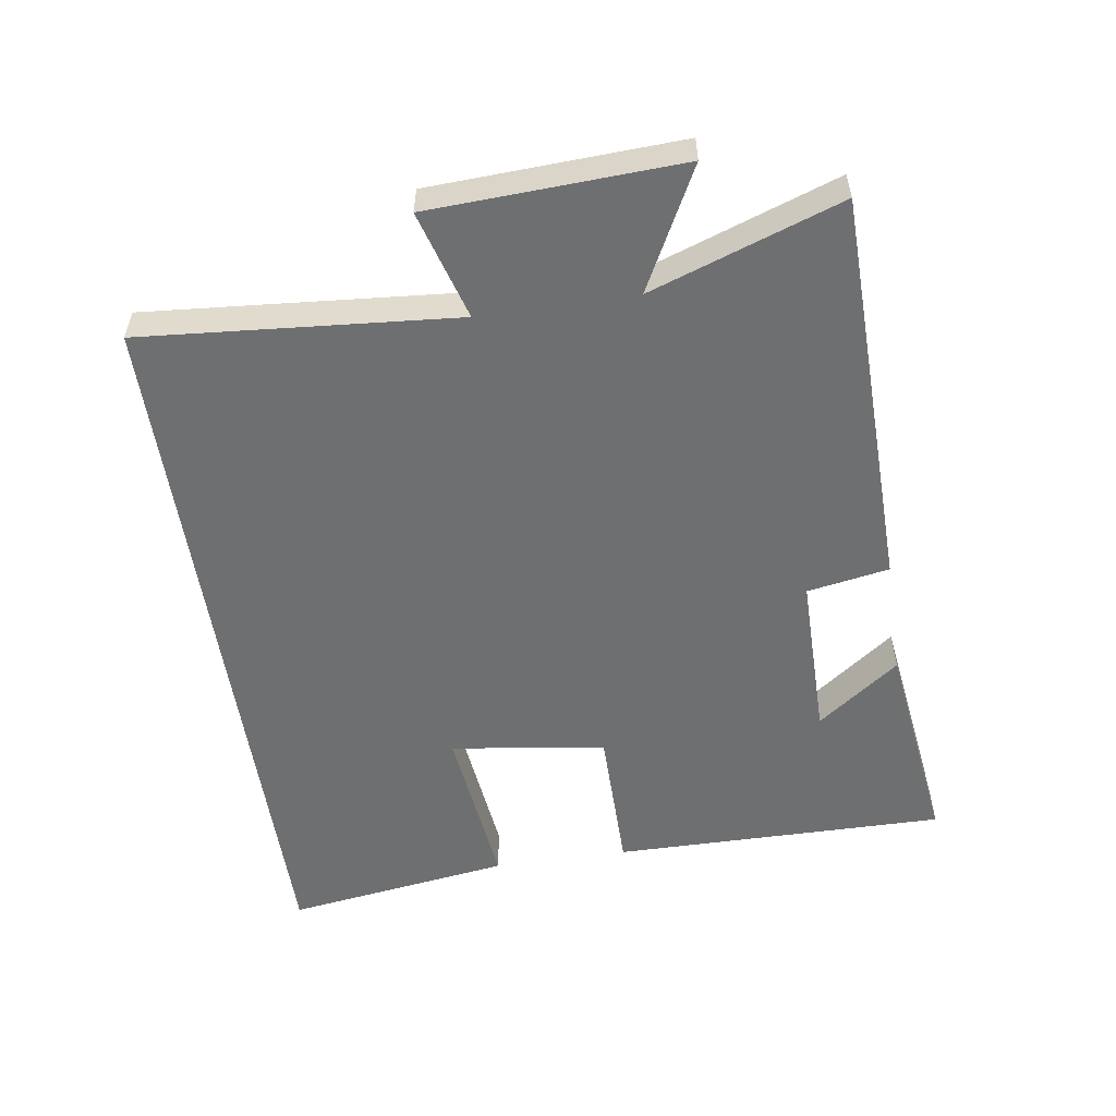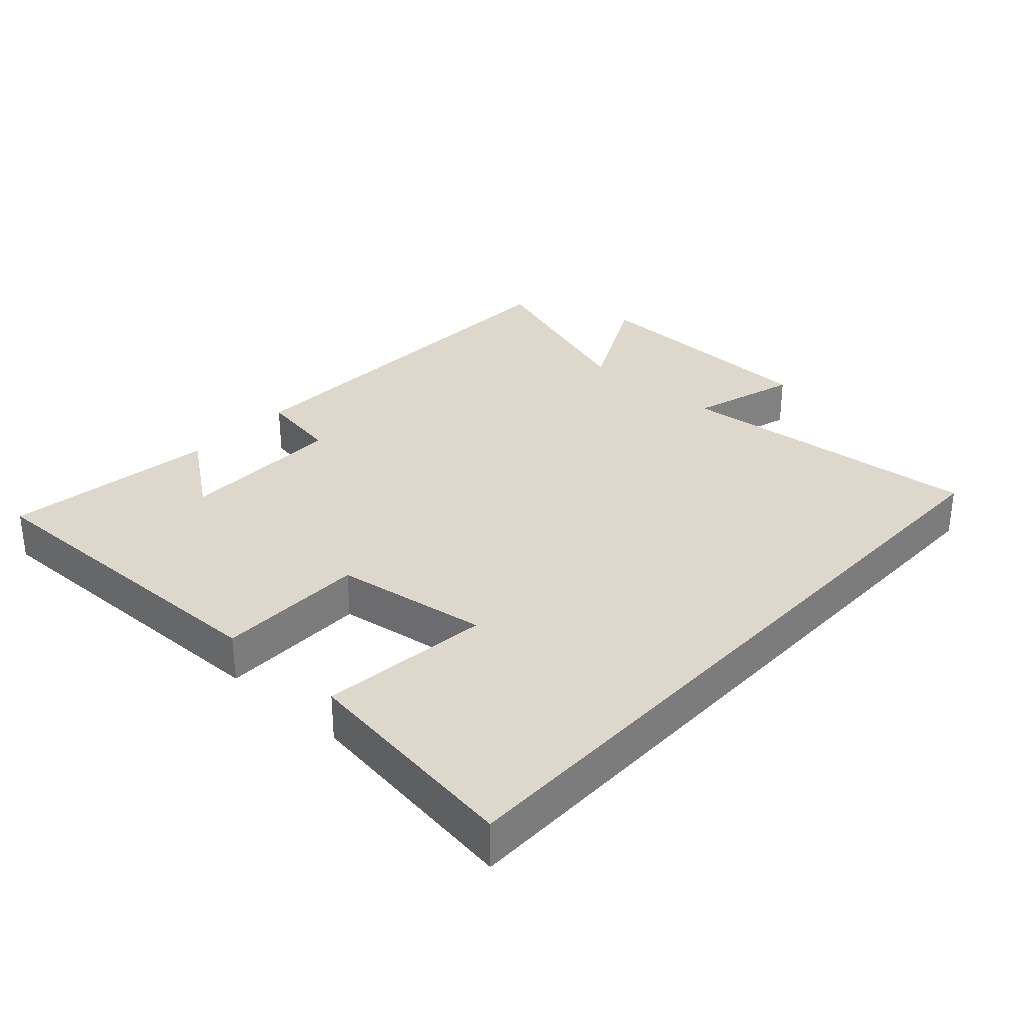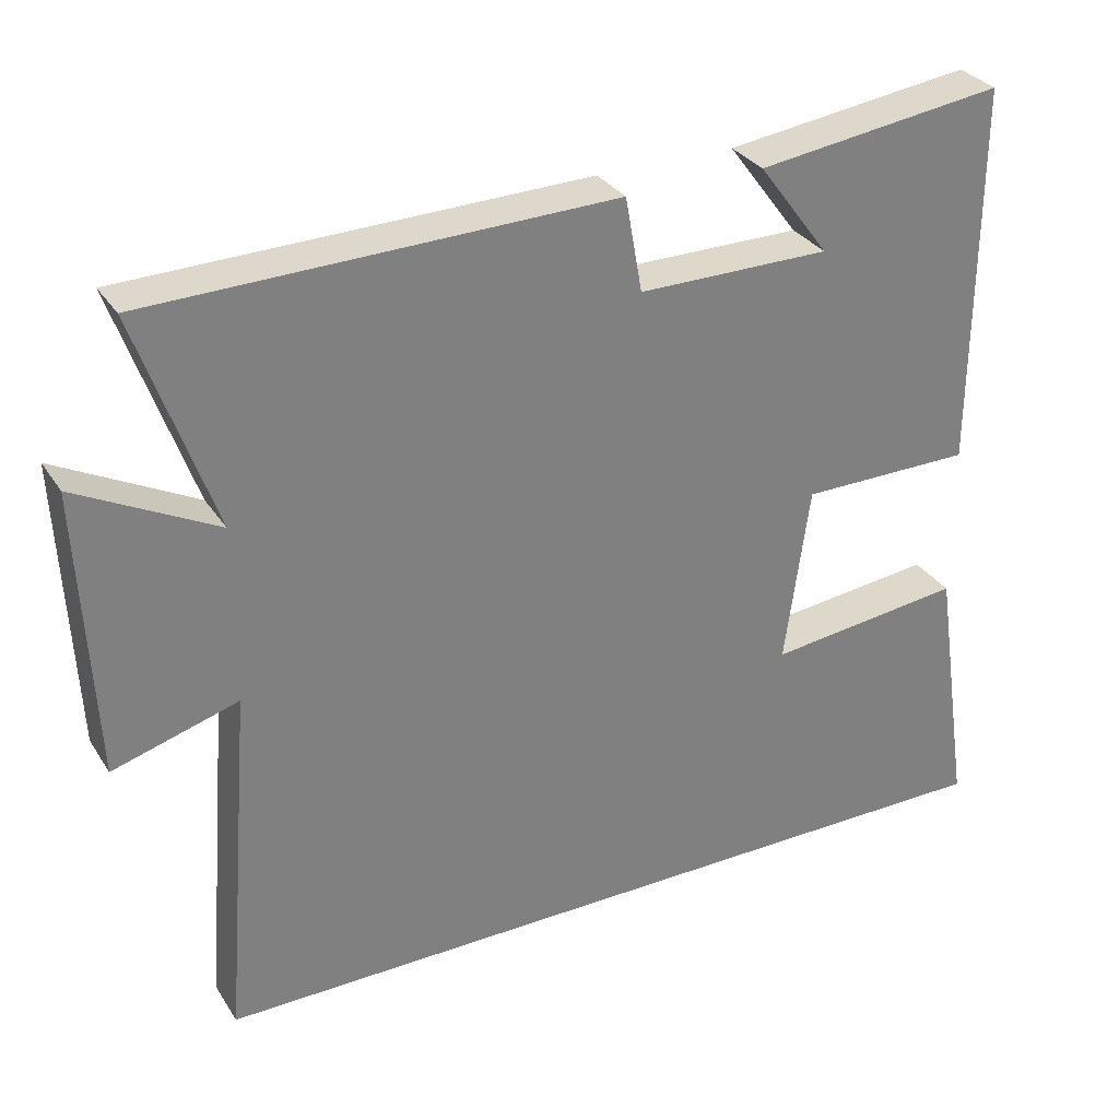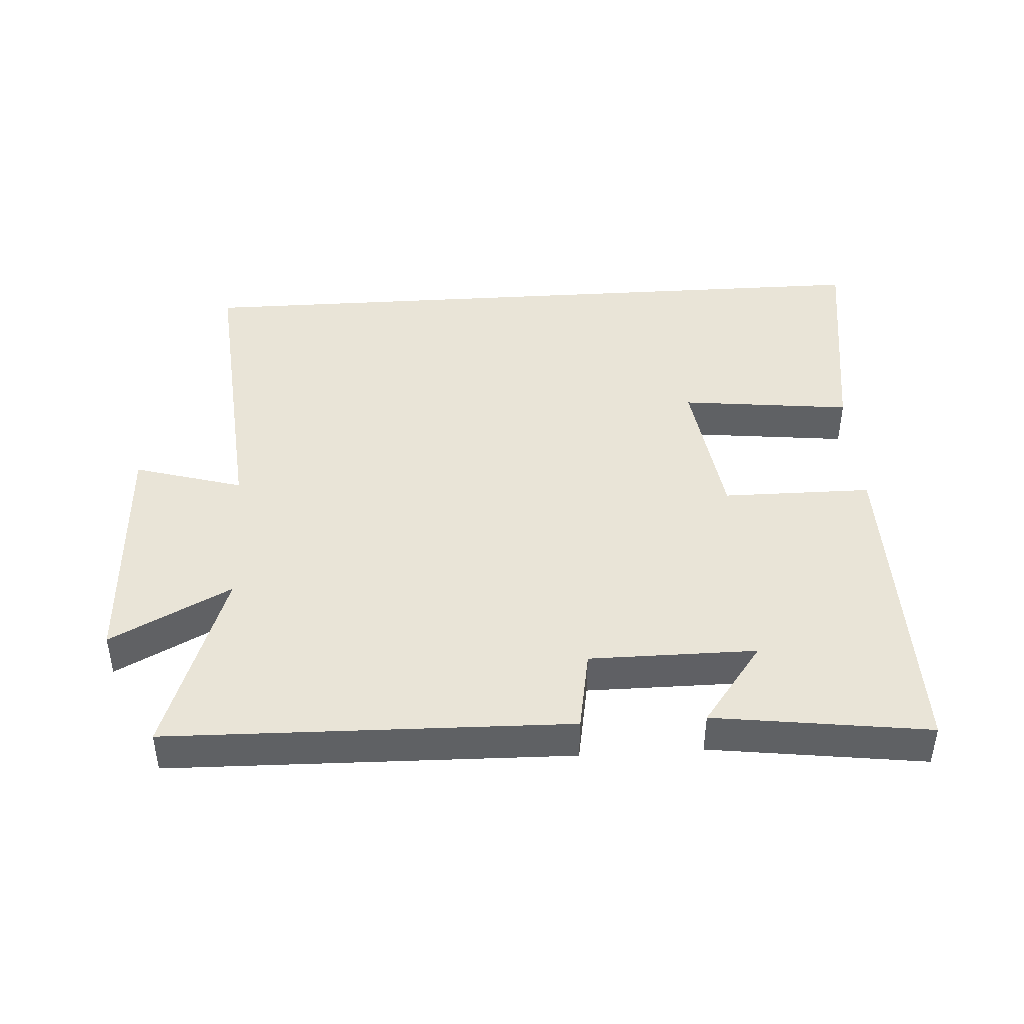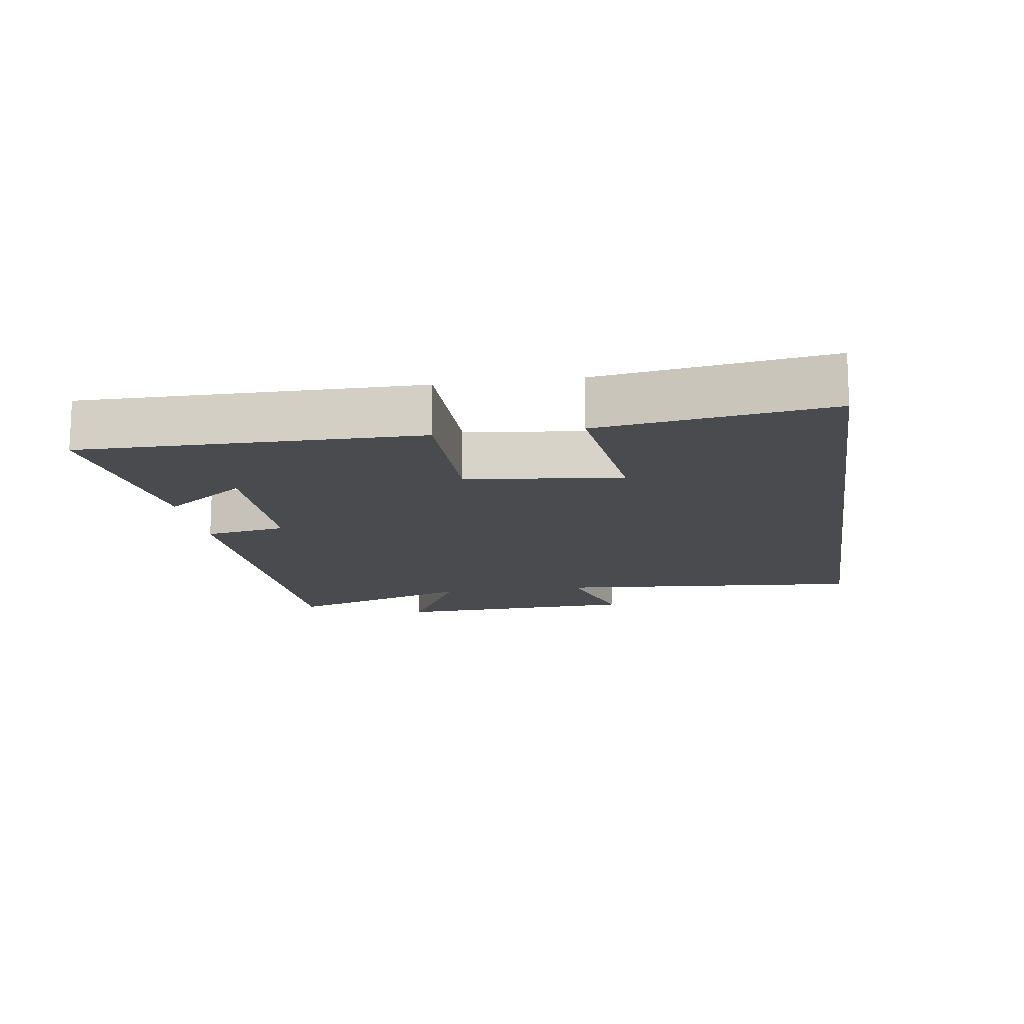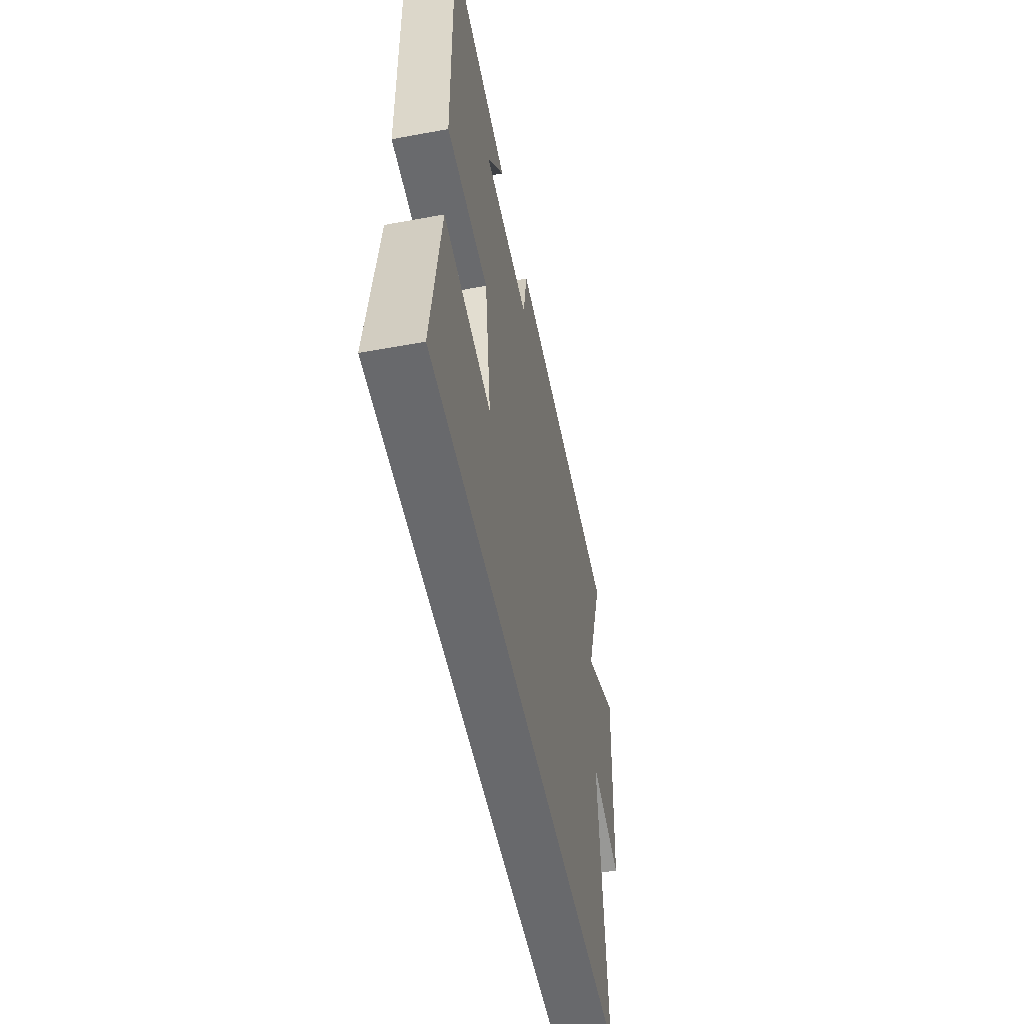
<metadata>
{"format":"obj","ext":"obj","renderer":"f3d","projection":"perspective","resolution":1024,"background":"white","views":[{"elev":-54.5,"azim":-81.5,"up":"+Y"},{"elev":31.1,"azim":132.2,"up":"+Y"},{"elev":31.0,"azim":-27.3,"up":"+Z"},{"elev":43.3,"azim":-3.6,"up":"+Y"},{"elev":-14.1,"azim":98.6,"up":"+Y"},{"elev":-52.8,"azim":101.3,"up":"+Z"}]}
</metadata>
<code>
v 0.503 0.07 0.543
v 0.5 0.07 0.043
v 0.276 0.07 0.042
v 0.244 0.07 -0.19
v 0.5 0.07 -0.161
v 0.55 0.07 -0.5
v -0.538 0.07 -0.5
v -0.5 0.07 -0.031
v -0.663 0.07 -0.079
v -0.681 0.07 0.295
v -0.5 0.07 0.201
v -0.6 0.07 0.486
v 0.001 0.07 0.5
v 0.023 0.07 0.377
v 0.273 0.07 0.377
v 0.181 0.07 0.5
v 0.503 0 0.543
v 0.5 0 0.043
v 0.276 0 0.042
v 0.244 0 -0.19
v 0.5 0 -0.161
v 0.55 0 -0.5
v -0.538 0 -0.5
v -0.5 0 -0.031
v -0.663 0 -0.079
v -0.681 0 0.295
v -0.5 0 0.201
v -0.6 0 0.486
v 0.001 0 0.5
v 0.023 0 0.377
v 0.273 0 0.377
v 0.181 0 0.5
f 15 16 1
f 11 12 13 14
f 11 14 15
f 8 9 10 11
f 8 11 15
f 7 8 15
f 4 5 6 7
f 3 4 7 15
f 1 2 3 15
f 17 32 31
f 30 29 28 27
f 31 30 27
f 27 26 25 24
f 31 27 24
f 31 24 23
f 23 22 21 20
f 31 23 20 19
f 31 19 18 17
f 1 17 18 2
f 2 18 19 3
f 3 19 20 4
f 4 20 21 5
f 5 21 22 6
f 6 22 23 7
f 7 23 24 8
f 8 24 25 9
f 9 25 26 10
f 10 26 27 11
f 11 27 28 12
f 12 28 29 13
f 13 29 30 14
f 14 30 31 15
f 15 31 32 16
f 16 32 17 1

</code>
